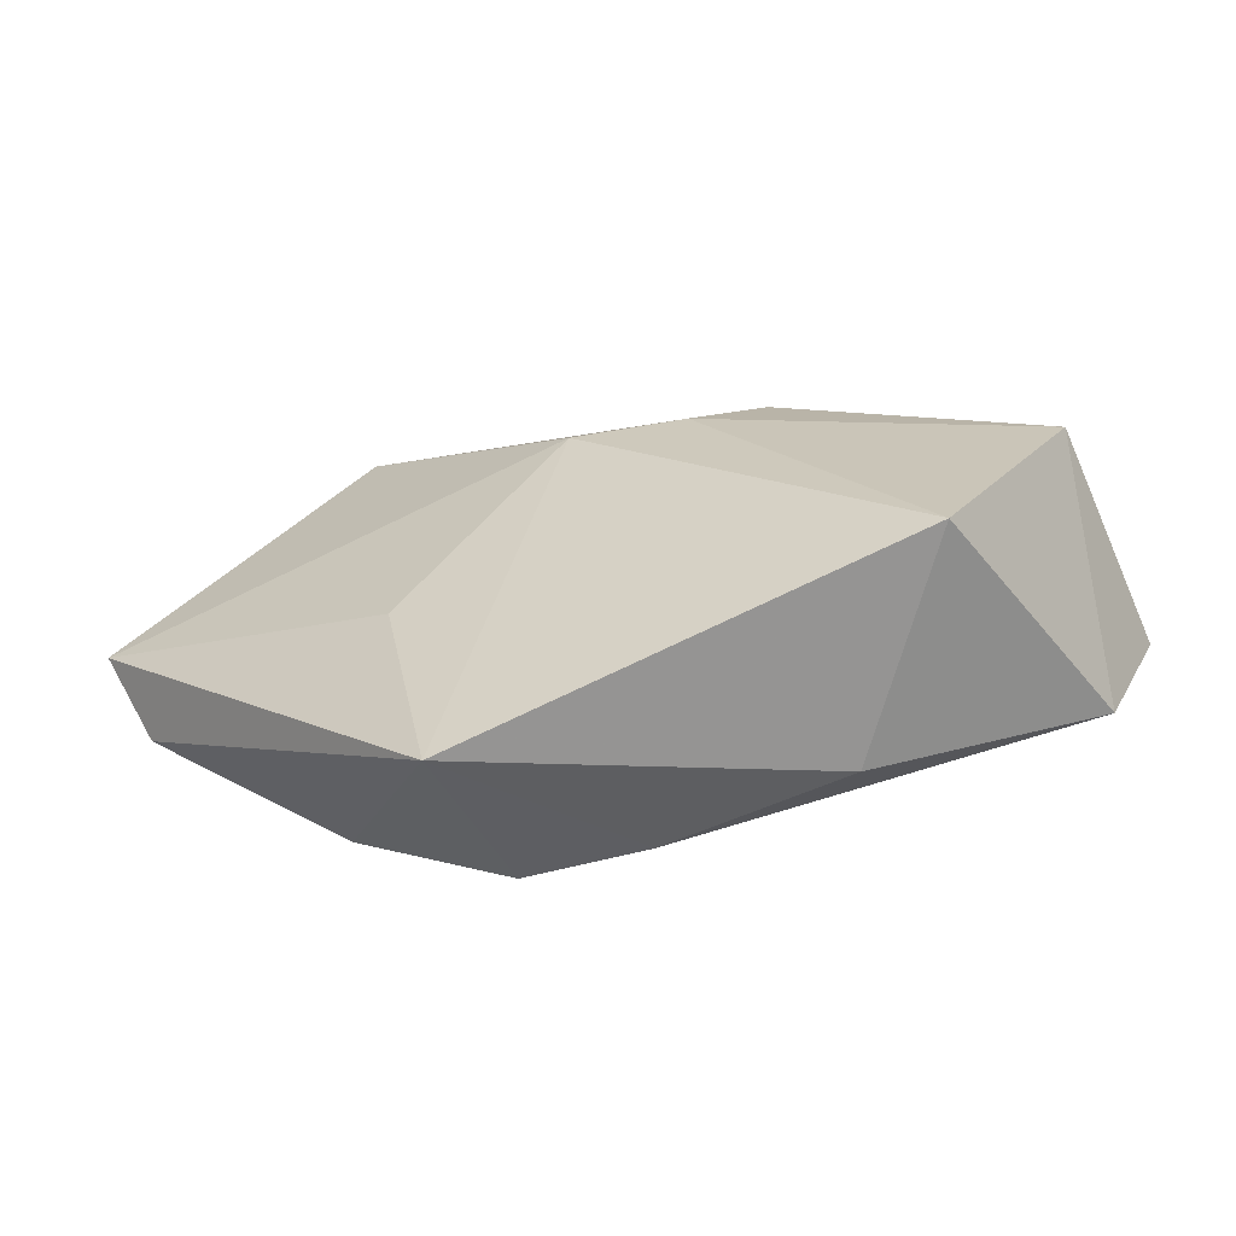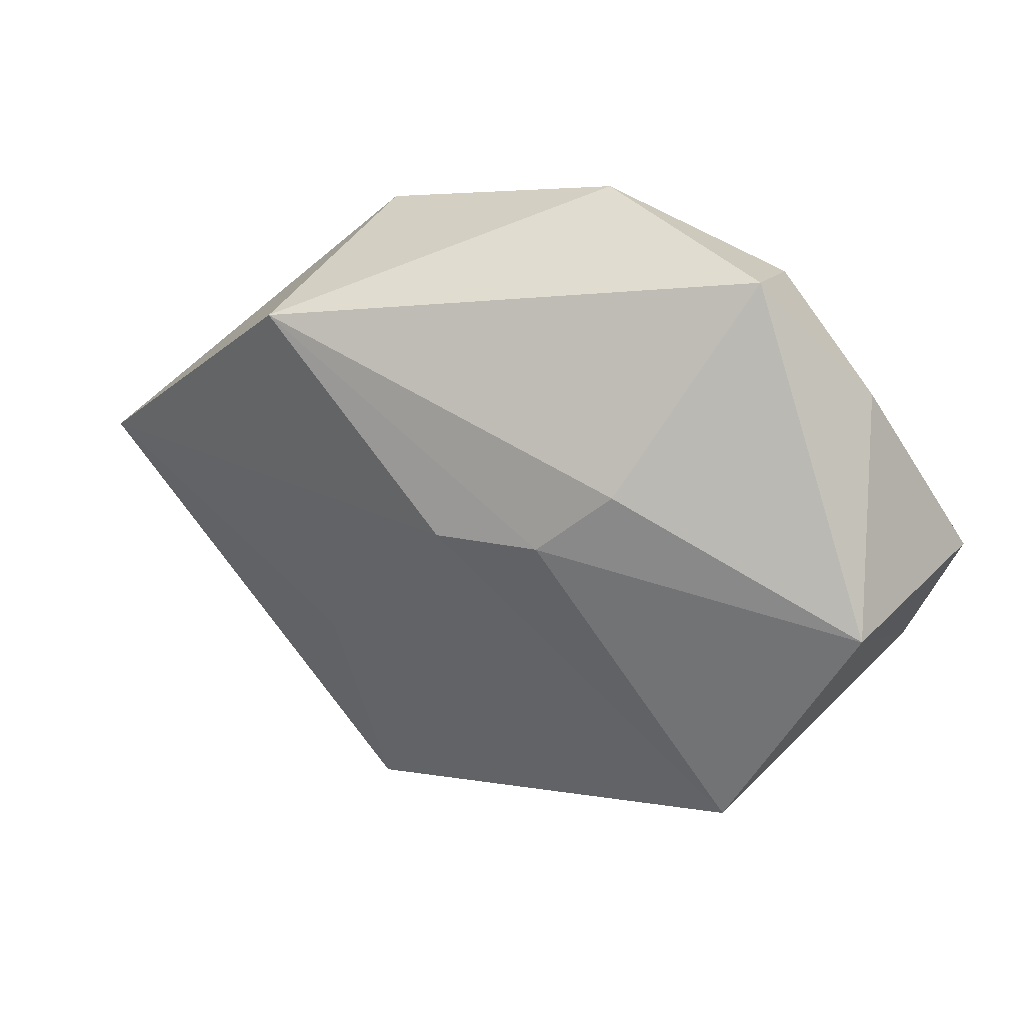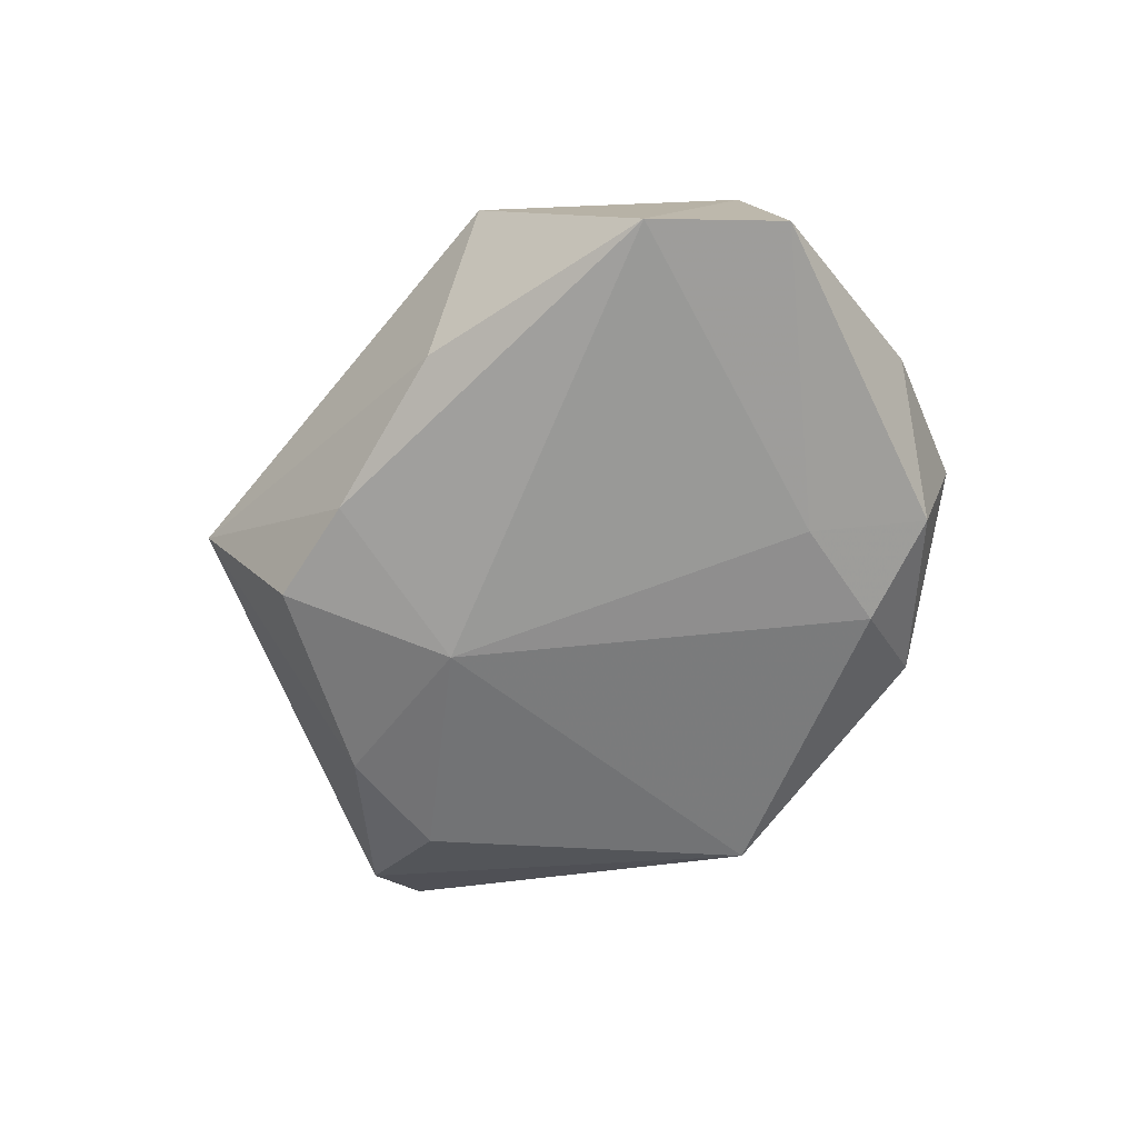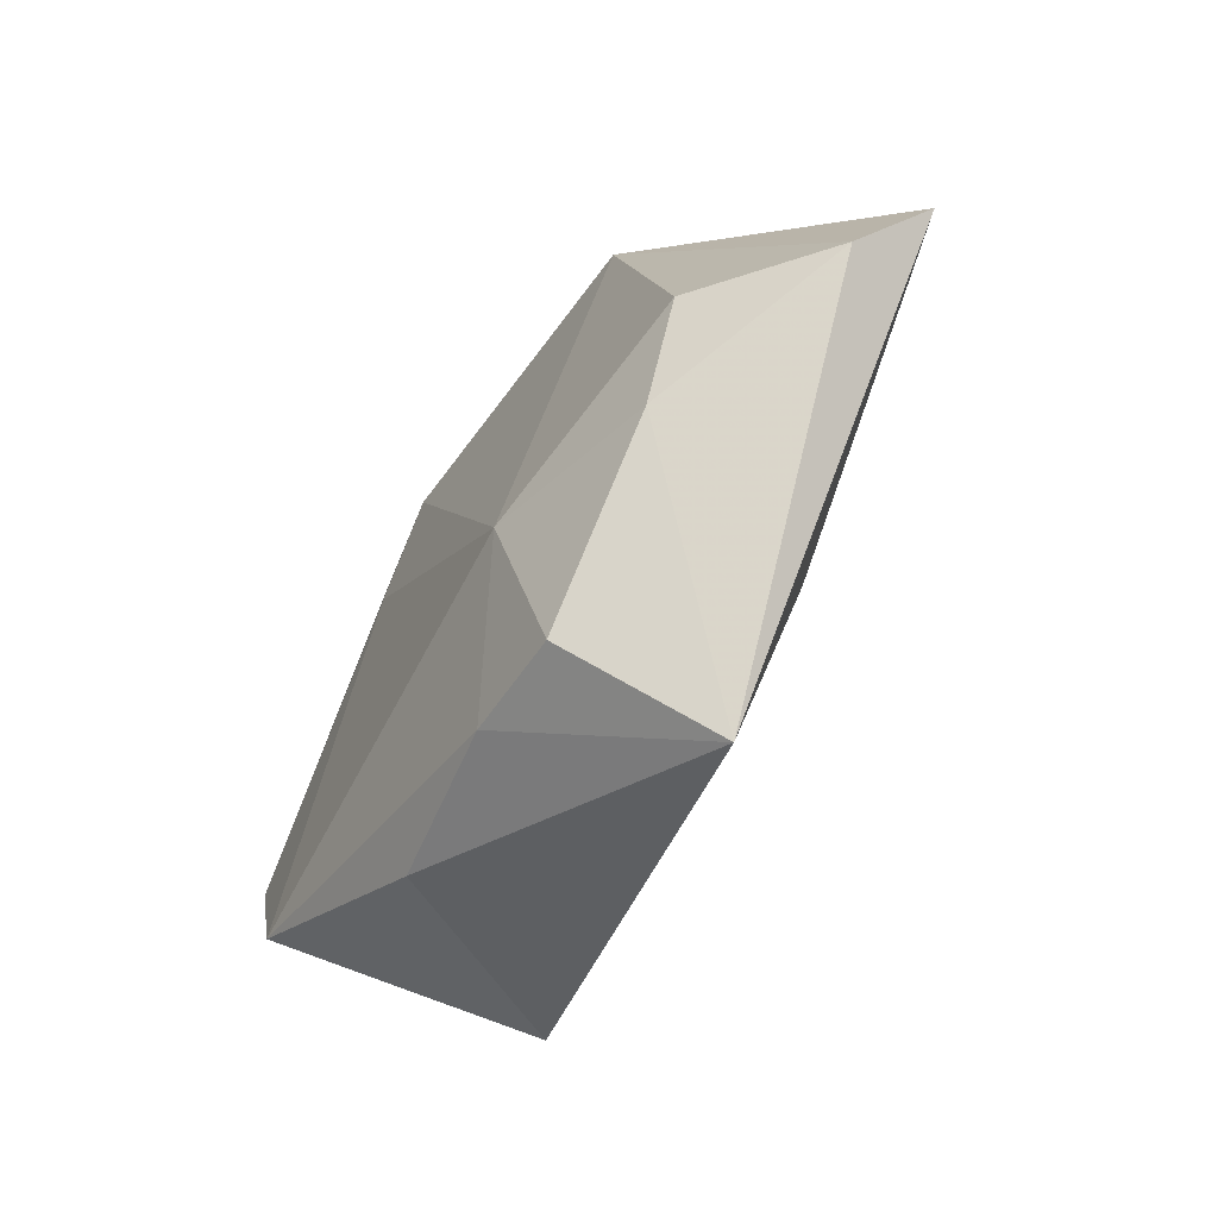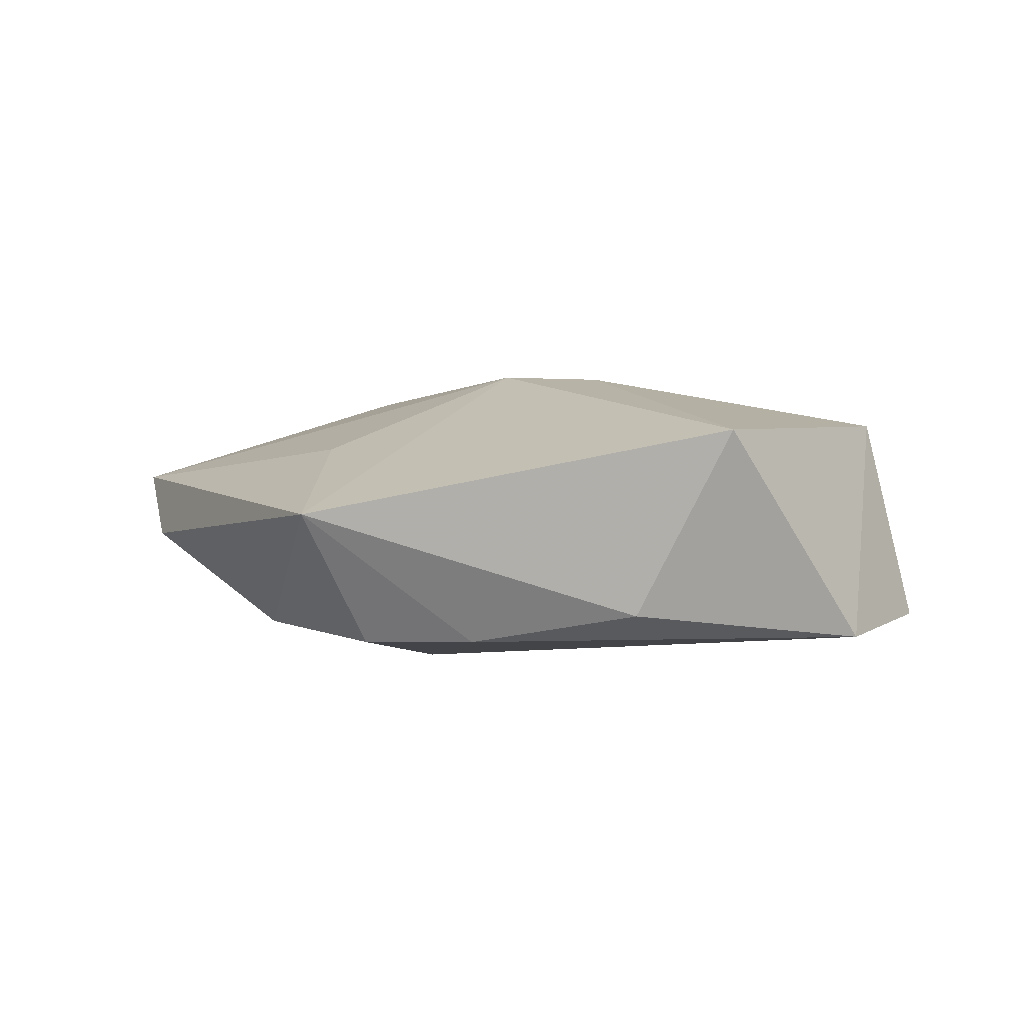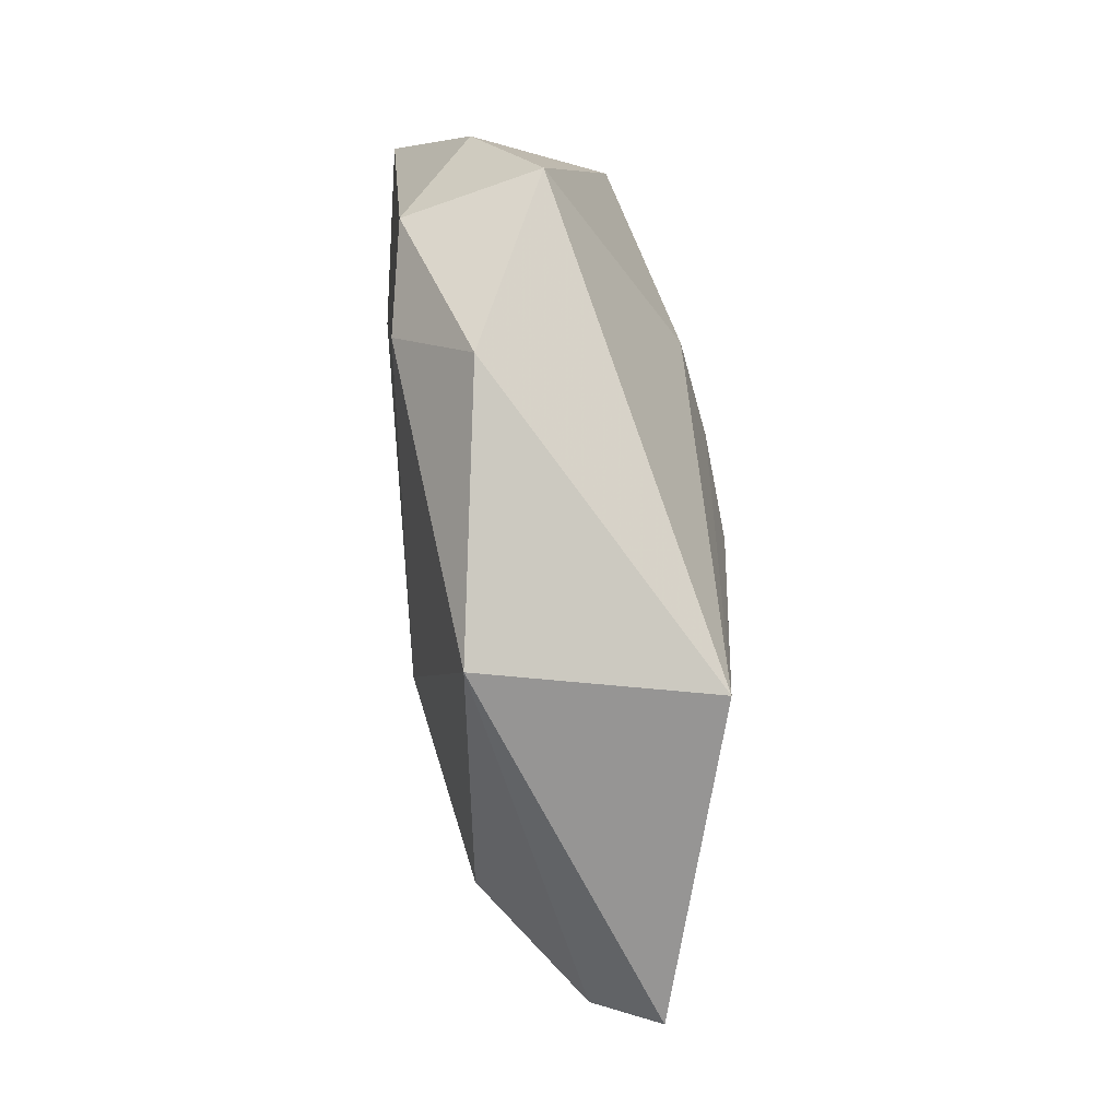
<metadata>
{"format":"obj","ext":"obj","renderer":"f3d","projection":"perspective","resolution":1024,"background":"white","views":[{"elev":-73.1,"azim":10.2,"up":"+Y"},{"elev":27.6,"azim":22.8,"up":"+Y"},{"elev":-64.7,"azim":63.7,"up":"+Z"},{"elev":-56.5,"azim":-121.5,"up":"+Y"},{"elev":4.3,"azim":11.5,"up":"+Z"},{"elev":72.6,"azim":-97.7,"up":"+Y"}]}
</metadata>
<code>
v -0.01574 -0.03312 -0.01277
v -0.03324 -0.01614 -0.01278
v -0.01232 -0.01272 -0.01719
v 0.03928 0.02036 -0.002895
v -0.02085 -0.04301 0.003712
v -0.005565 0.00387 0.01958
v 0.05001 -0.001123 -0.01153
v 0.0257 0.03022 -0.01171
v 0.04346 -0.01586 -0.01283
v 0.01257 0.02982 -0.01407
v -0.0532 -0.005329 -0.002244
v 0.0441 -0.002637 0.01331
v 0.006811 0.004398 0.0193
v -0.02461 0.03287 -0.01103
v 0.02725 0.03464 0.003752
v -0.02883 0.02615 0.01518
v -0.002691 -0.03164 -0.01262
v -0.02468 -0.01743 0.01031
v 0.01942 0.01778 -0.01457
v 0.02905 -0.0299 0.01367
v 0.01525 0.01176 0.01738
v -0.05753 0.002478 0.005151
v 0.005637 0.03985 -0.005965
v -0.03881 -0.003442 -0.01289
v 0.01747 -0.02993 -0.009135
f 22 6 16
f 14 22 16
f 20 9 12
f 20 6 5
f 12 9 7
f 5 6 18
f 18 22 5
f 6 22 18
f 23 15 8
f 16 15 23
f 23 14 16
f 8 15 4
f 4 7 8
f 4 15 12
f 12 7 4
f 25 20 5
f 9 20 25
f 2 1 5
f 8 7 19
f 19 7 9
f 3 19 9
f 1 2 3
f 3 2 24
f 24 14 3
f 16 6 13
f 13 20 12
f 6 20 13
f 21 15 16
f 16 13 21
f 12 15 21
f 21 13 12
f 9 25 17
f 17 3 9
f 1 3 17
f 5 1 17
f 17 25 5
f 24 2 11
f 11 14 24
f 22 14 11
f 5 22 11
f 11 2 5
f 8 19 10
f 19 3 10
f 10 23 8
f 14 23 10
f 10 3 14

</code>
